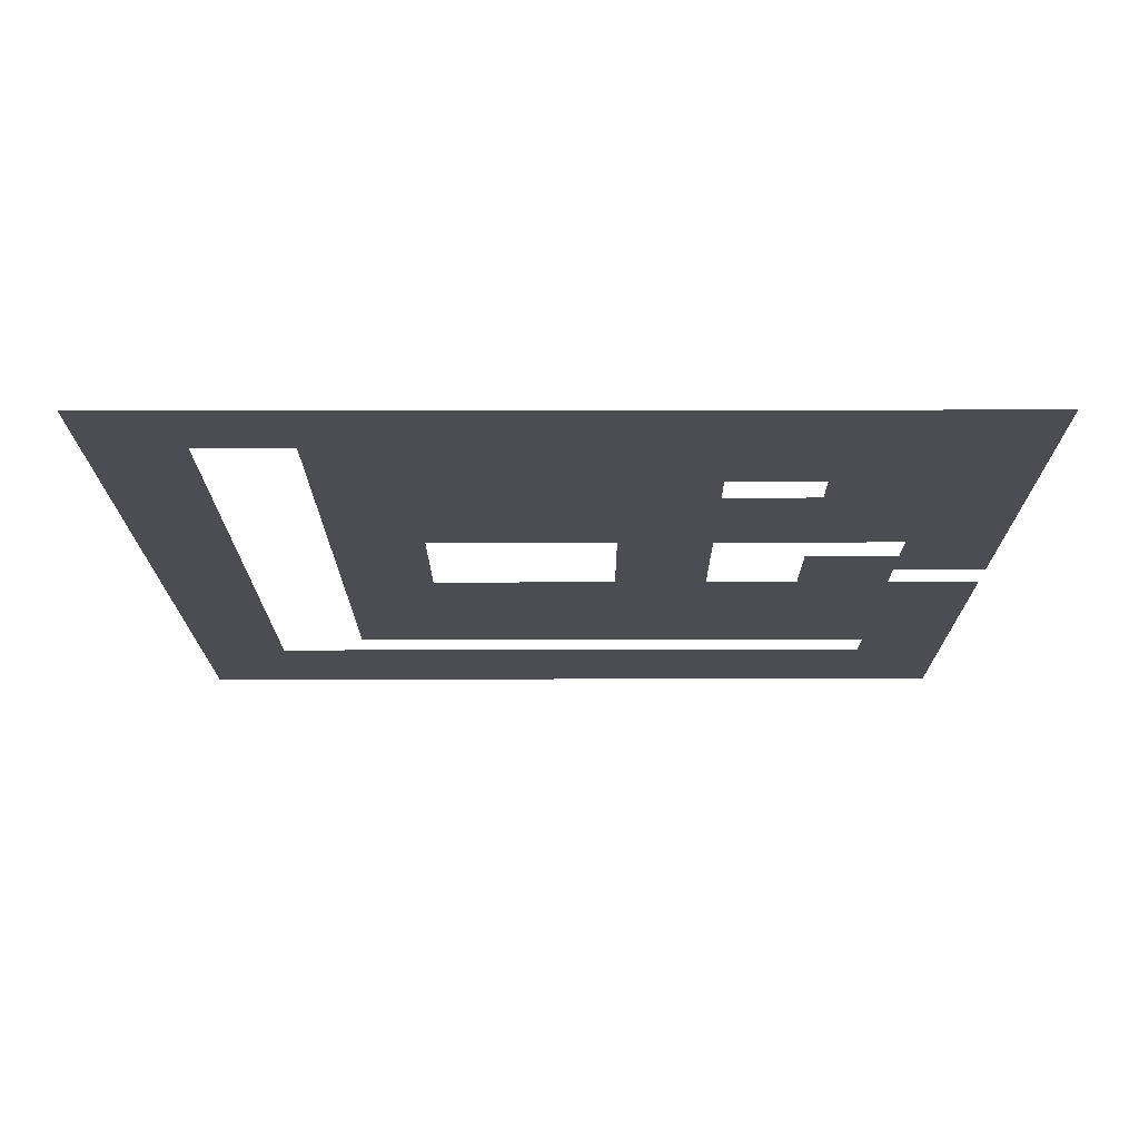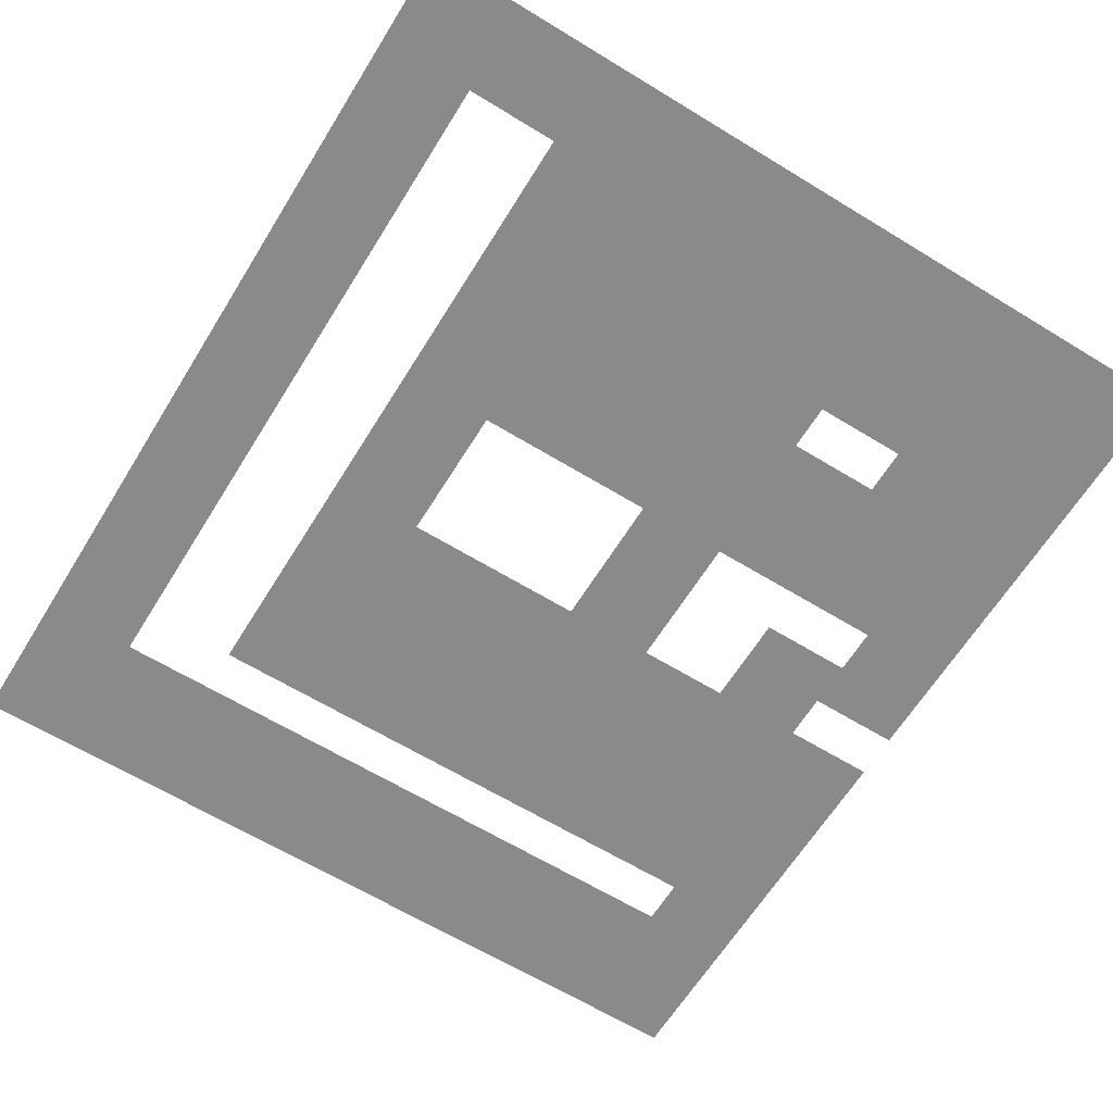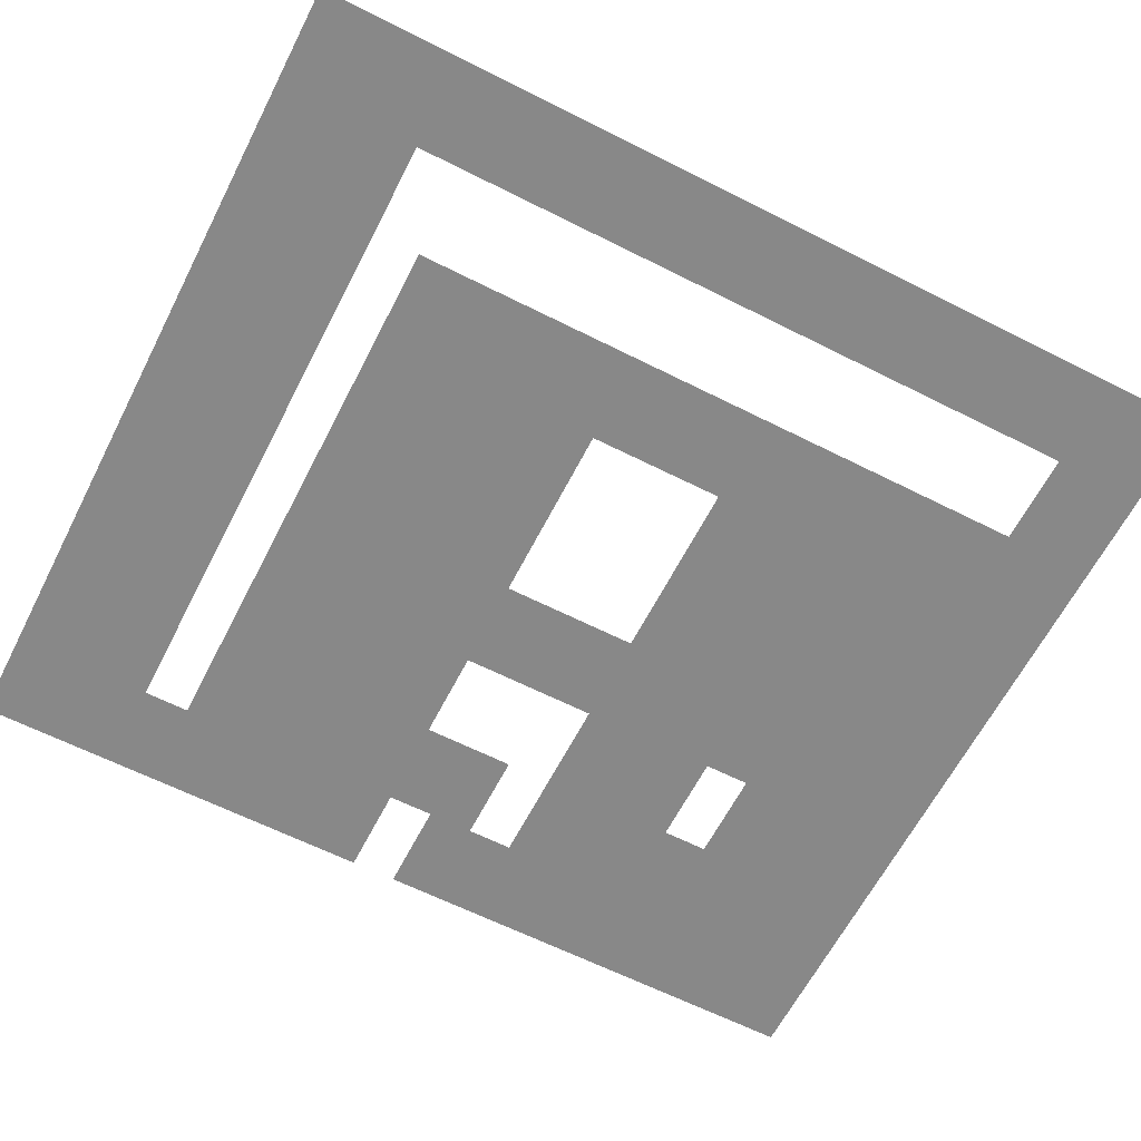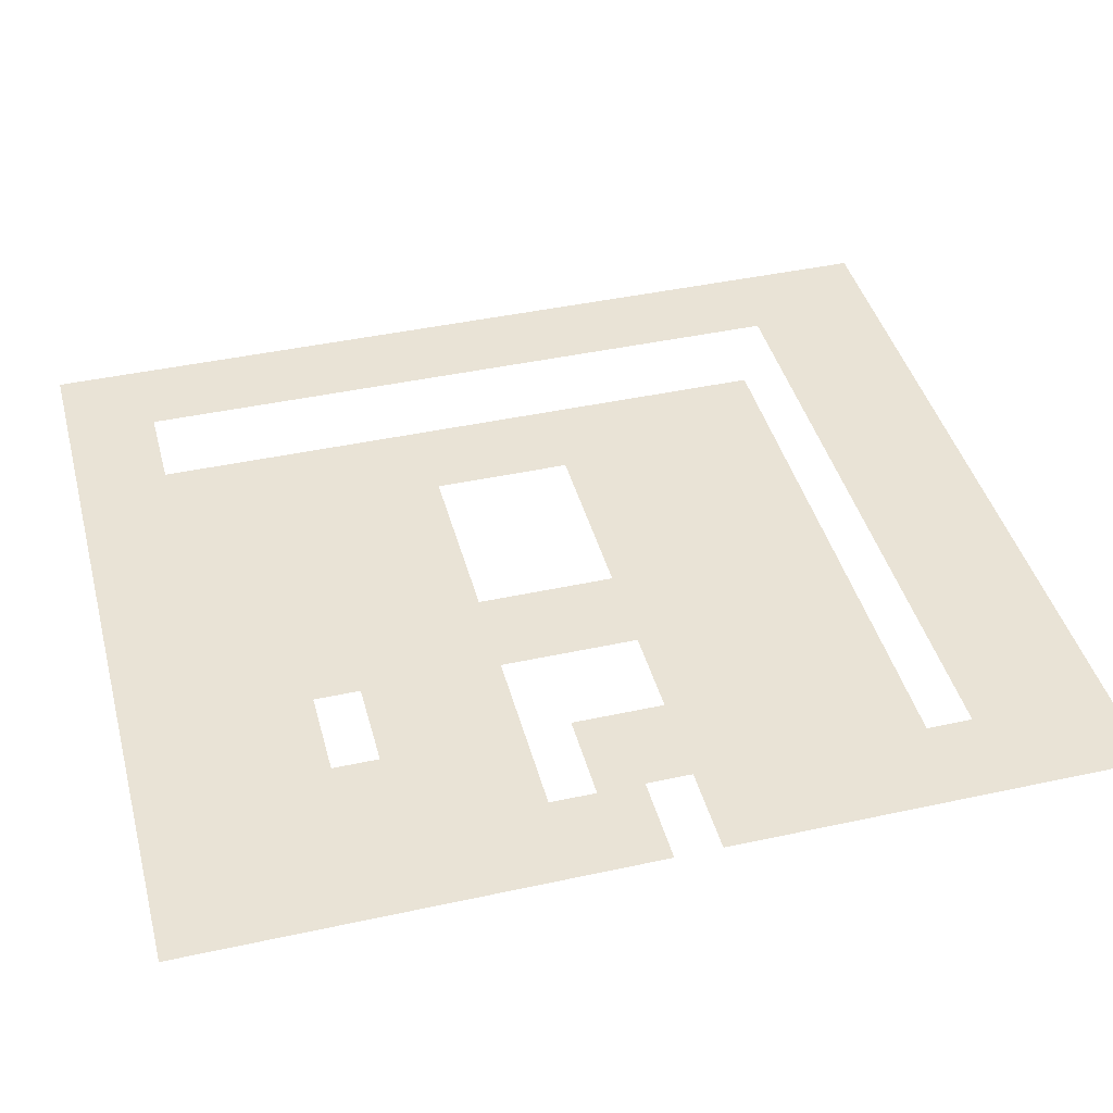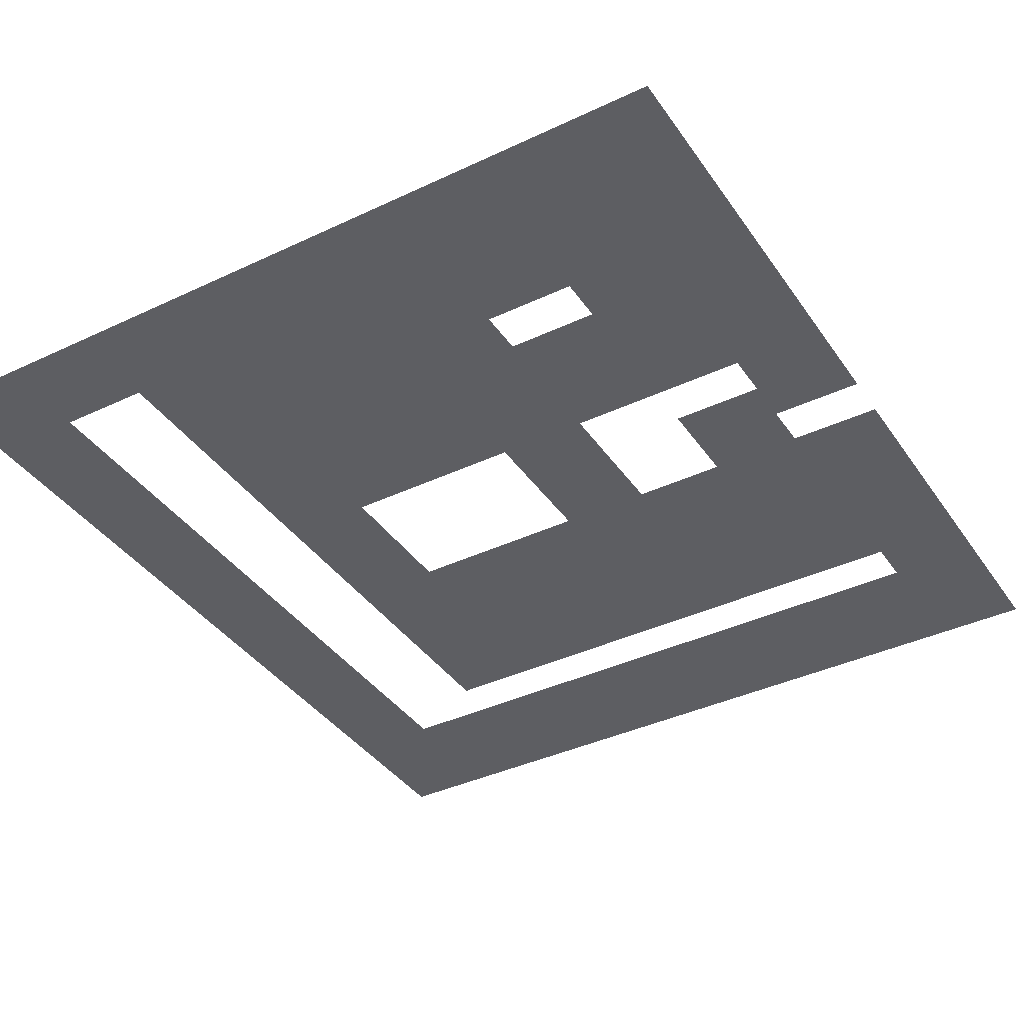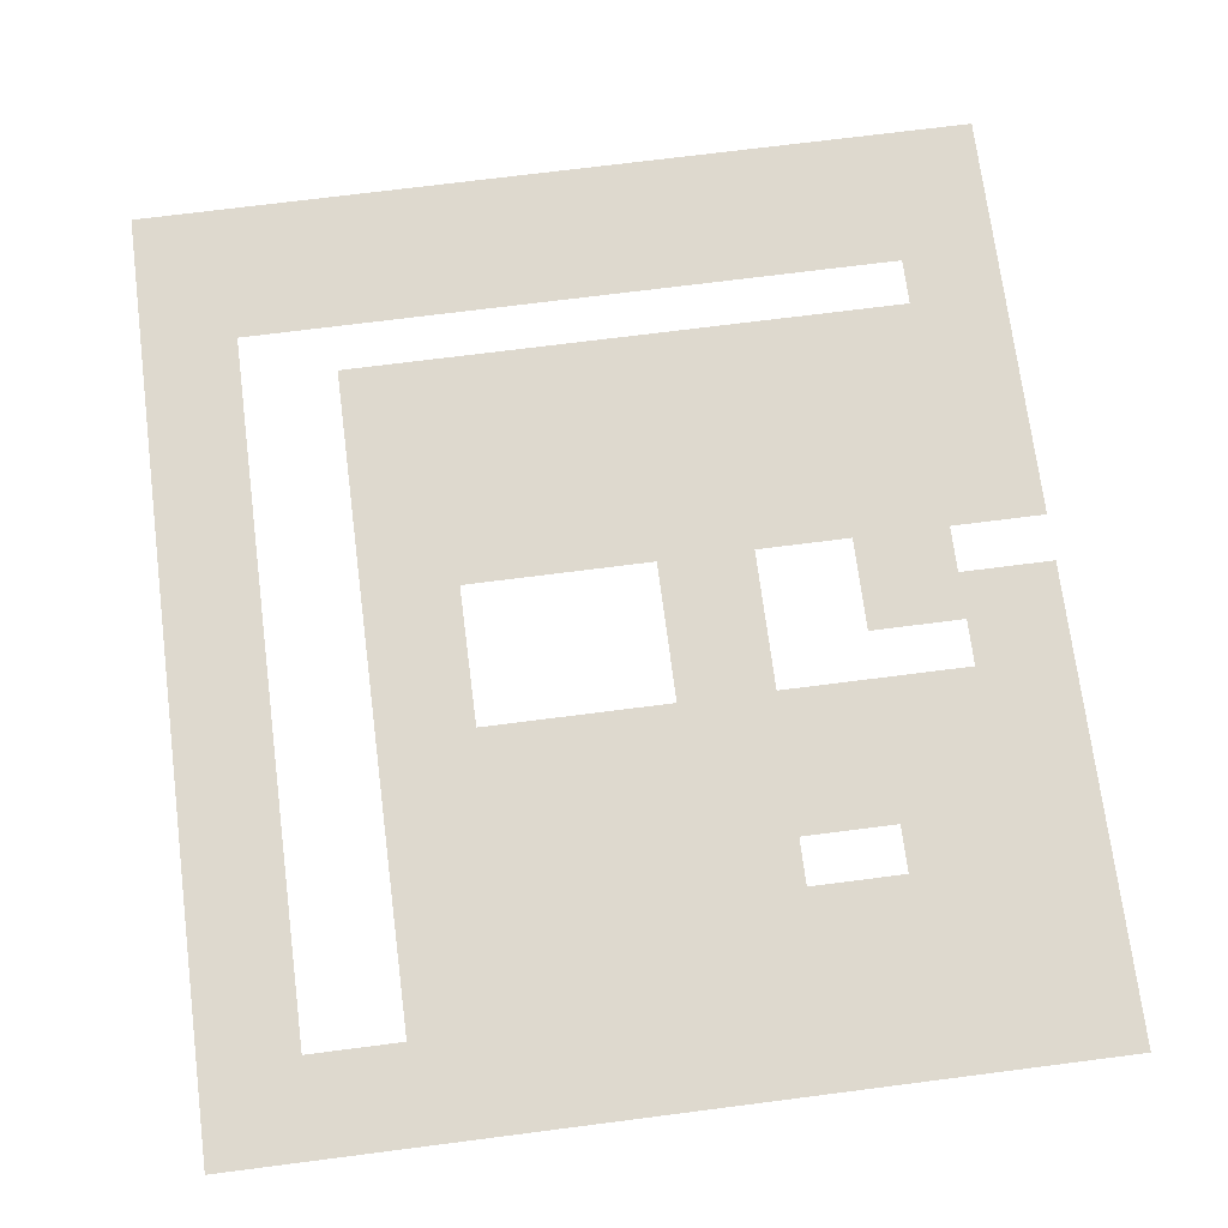
<metadata>
{"format":"obj","ext":"obj","renderer":"f3d","projection":"perspective","resolution":1024,"background":"white","views":[{"elev":-16.3,"azim":0.2,"up":"+Z"},{"elev":-63.6,"azim":-31.7,"up":"+Z"},{"elev":-62.9,"azim":-117.1,"up":"+Z"},{"elev":42.1,"azim":75.3,"up":"+Z"},{"elev":-38.5,"azim":30.8,"up":"+Z"},{"elev":71.6,"azim":-7.3,"up":"+Z"}]}
</metadata>
<code>
v 0 -64 0
v -64 -64 0
v -64 0 0
v 0 0 0
v -128 -64 0
v -128 0 0
v -192 -64 0
v -192 0 0
v -256 -64 0
v -256 0 0
v -320 -64 0
v -320 0 0
v -384 -64 0
v -384 0 0
v -448 -64 0
v -448 0 0
v -512 -64 0
v -512 0 0
v -576 -64 0
v -576 0 0
v -640 -64 0
v -640 0 0
v -704 -64 0
v -704 0 0
v -768 -64 0
v -768 0 0
v -832 -64 0
v -832 0 0
v -896 -64 0
v -896 0 0
v -960 -64 0
v -960 0 0
v -1024 -64 0
v -1024 0 0
v -1088 -64 0
v -1088 0 0
v -1152 -64 0
v -1152 0 0
v 0 -128 0
v -64 -128 0
v -128 -128 0
v -192 -128 0
v -256 -128 0
v -320 -128 0
v -384 -128 0
v -448 -128 0
v -512 -128 0
v -576 -128 0
v -640 -128 0
v -704 -128 0
v -768 -128 0
v -832 -128 0
v -896 -128 0
v -960 -128 0
v -1024 -128 0
v -1088 -128 0
v -1152 -128 0
v 0 -192 0
v -64 -192 0
v -128 -192 0
v -192 -192 0
v -256 -192 0
v -320 -192 0
v -384 -192 0
v -448 -192 0
v -512 -192 0
v -576 -192 0
v -640 -192 0
v -704 -192 0
v -768 -192 0
v -832 -192 0
v -896 -192 0
v -960 -192 0
v -1024 -192 0
v -1088 -192 0
v -1152 -192 0
v 0 -256 0
v -64 -256 0
v -128 -256 0
v -1024 -256 0
v -1088 -256 0
v -1152 -256 0
v 0 -320 0
v -64 -320 0
v -128 -320 0
v -192 -320 0
v -192 -256 0
v -256 -320 0
v -256 -256 0
v -320 -320 0
v -320 -256 0
v -384 -320 0
v -384 -256 0
v -448 -320 0
v -448 -256 0
v -512 -320 0
v -512 -256 0
v -576 -320 0
v -576 -256 0
v -640 -320 0
v -640 -256 0
v -704 -320 0
v -704 -256 0
v -768 -320 0
v -768 -256 0
v -832 -320 0
v -832 -256 0
v -896 -320 0
v -896 -256 0
v -1024 -320 0
v -1088 -320 0
v -1152 -320 0
v 0 -384 0
v -64 -384 0
v -128 -384 0
v -192 -384 0
v -256 -384 0
v -320 -384 0
v -384 -384 0
v -448 -384 0
v -512 -384 0
v -576 -384 0
v -640 -384 0
v -704 -384 0
v -768 -384 0
v -832 -384 0
v -896 -384 0
v -1024 -384 0
v -1088 -384 0
v -1152 -384 0
v 0 -448 0
v -64 -448 0
v -128 -448 0
v -192 -448 0
v -256 -448 0
v -320 -448 0
v -384 -448 0
v -448 -448 0
v -512 -448 0
v -576 -448 0
v -640 -448 0
v -704 -448 0
v -768 -448 0
v -832 -448 0
v -896 -448 0
v -1024 -448 0
v -1088 -448 0
v -1152 -448 0
v 0 -512 0
v -64 -512 0
v -128 -512 0
v -192 -512 0
v -256 -512 0
v -320 -512 0
v -384 -512 0
v -448 -512 0
v -512 -512 0
v -576 -512 0
v -640 -512 0
v -704 -512 0
v -768 -512 0
v -832 -512 0
v -896 -512 0
v -1024 -512 0
v -1088 -512 0
v -1152 -512 0
v 0 -576 0
v -64 -576 0
v -128 -576 0
v -192 -576 0
v -256 -576 0
v -320 -576 0
v -384 -576 0
v -448 -576 0
v -512 -576 0
v -576 -576 0
v -640 -576 0
v -704 -576 0
v -768 -576 0
v -832 -576 0
v -896 -576 0
v -1024 -576 0
v -1088 -576 0
v -1152 -576 0
v -128 -640 0
v -192 -640 0
v -256 -640 0
v -384 -640 0
v -448 -640 0
v -512 -640 0
v -768 -640 0
v -832 -640 0
v -896 -640 0
v -1024 -640 0
v -1088 -640 0
v -1152 -640 0
v 0 -704 0
v -64 -704 0
v -64 -640 0
v 0 -640 0
v -128 -704 0
v -192 -704 0
v -256 -704 0
v -384 -704 0
v -448 -704 0
v -512 -704 0
v -768 -704 0
v -832 -704 0
v -896 -704 0
v -1024 -704 0
v -1088 -704 0
v -1152 -704 0
v 0 -768 0
v -64 -768 0
v -128 -768 0
v -384 -768 0
v -448 -768 0
v -512 -768 0
v -768 -768 0
v -832 -768 0
v -896 -768 0
v -1024 -768 0
v -1088 -768 0
v -1152 -768 0
v 0 -832 0
v -64 -832 0
v -128 -832 0
v -192 -832 0
v -192 -768 0
v -256 -832 0
v -256 -768 0
v -320 -832 0
v -320 -768 0
v -384 -832 0
v -448 -832 0
v -512 -832 0
v -576 -832 0
v -576 -768 0
v -640 -832 0
v -640 -768 0
v -704 -832 0
v -704 -768 0
v -768 -832 0
v -832 -832 0
v -896 -832 0
v -1024 -832 0
v -1088 -832 0
v -1152 -832 0
v 0 -896 0
v -64 -896 0
v -128 -896 0
v -192 -896 0
v -256 -896 0
v -320 -896 0
v -384 -896 0
v -448 -896 0
v -512 -896 0
v -576 -896 0
v -640 -896 0
v -704 -896 0
v -768 -896 0
v -832 -896 0
v -896 -896 0
v -1024 -896 0
v -1088 -896 0
v -1152 -896 0
v 0 -960 0
v -64 -960 0
v -128 -960 0
v -192 -960 0
v -256 -960 0
v -320 -960 0
v -384 -960 0
v -448 -960 0
v -512 -960 0
v -576 -960 0
v -640 -960 0
v -704 -960 0
v -768 -960 0
v -832 -960 0
v -896 -960 0
v -1024 -960 0
v -1088 -960 0
v -1152 -960 0
v 0 -1024 0
v -64 -1024 0
v -128 -1024 0
v -192 -1024 0
v -256 -1024 0
v -384 -1024 0
v -448 -1024 0
v -512 -1024 0
v -576 -1024 0
v -640 -1024 0
v -704 -1024 0
v -768 -1024 0
v -832 -1024 0
v -896 -1024 0
v -1024 -1024 0
v -1088 -1024 0
v -1152 -1024 0
v 0 -1088 0
v -64 -1088 0
v -128 -1088 0
v -192 -1088 0
v -256 -1088 0
v -320 -1088 0
v -320 -1024 0
v -384 -1088 0
v -448 -1088 0
v -512 -1088 0
v -576 -1088 0
v -640 -1088 0
v -704 -1088 0
v -768 -1088 0
v -832 -1088 0
v -896 -1088 0
v -1024 -1088 0
v -1088 -1088 0
v -1152 -1088 0
v 0 -1152 0
v -64 -1152 0
v -128 -1152 0
v -192 -1152 0
v -256 -1152 0
v -320 -1152 0
v -384 -1152 0
v -448 -1152 0
v -512 -1152 0
v -576 -1152 0
v -640 -1152 0
v -704 -1152 0
v -768 -1152 0
v -832 -1152 0
v -896 -1152 0
v -1024 -1152 0
v -1088 -1152 0
v -1152 -1152 0
v 0 -1216 0
v -64 -1216 0
v -128 -1216 0
v -192 -1216 0
v -256 -1216 0
v -320 -1216 0
v -384 -1216 0
v -448 -1216 0
v -512 -1216 0
v -576 -1216 0
v -640 -1216 0
v -704 -1216 0
v -768 -1216 0
v -832 -1216 0
v -896 -1216 0
v -960 -1216 0
v -960 -1152 0
v -1024 -1216 0
v -1088 -1216 0
v -1152 -1216 0
v 0 -1280 0
v -64 -1280 0
v -128 -1280 0
v -192 -1280 0
v -256 -1280 0
v -320 -1280 0
v -384 -1280 0
v -448 -1280 0
v -512 -1280 0
v -576 -1280 0
v -640 -1280 0
v -704 -1280 0
v -768 -1280 0
v -832 -1280 0
v -896 -1280 0
v -960 -1280 0
v -1024 -1280 0
v -1088 -1280 0
v -1152 -1280 0
g mesh_[00]_[00]
f 1 2 3 4
f 2 5 6 3
f 5 7 8 6
f 7 9 10 8
f 9 11 12 10
f 11 13 14 12
f 13 15 16 14
f 15 17 18 16
f 17 19 20 18
f 19 21 22 20
f 21 23 24 22
f 23 25 26 24
f 25 27 28 26
f 27 29 30 28
f 29 31 32 30
f 31 33 34 32
f 33 35 36 34
f 35 37 38 36
f 39 40 2 1
f 40 41 5 2
f 41 42 7 5
f 42 43 9 7
f 43 44 11 9
f 44 45 13 11
f 45 46 15 13
f 46 47 17 15
f 47 48 19 17
f 48 49 21 19
f 49 50 23 21
f 50 51 25 23
f 51 52 27 25
f 52 53 29 27
f 53 54 31 29
f 54 55 33 31
f 55 56 35 33
f 56 57 37 35
f 58 59 40 39
f 59 60 41 40
f 60 61 42 41
f 61 62 43 42
f 62 63 44 43
f 63 64 45 44
f 64 65 46 45
f 65 66 47 46
f 66 67 48 47
f 67 68 49 48
f 68 69 50 49
f 69 70 51 50
f 70 71 52 51
f 71 72 53 52
f 72 73 54 53
f 73 74 55 54
f 74 75 56 55
f 75 76 57 56
f 77 78 59 58
f 78 79 60 59
f 80 81 75 74
f 81 82 76 75
f 83 84 78 77
f 84 85 79 78
f 85 86 87 79
f 86 88 89 87
f 88 90 91 89
f 90 92 93 91
f 92 94 95 93
f 94 96 97 95
f 96 98 99 97
f 98 100 101 99
f 100 102 103 101
f 102 104 105 103
f 104 106 107 105
f 106 108 109 107
f 110 111 81 80
f 111 112 82 81
f 113 114 84 83
f 114 115 85 84
f 115 116 86 85
f 116 117 88 86
f 117 118 90 88
f 118 119 92 90
f 119 120 94 92
f 120 121 96 94
f 121 122 98 96
f 122 123 100 98
f 123 124 102 100
f 124 125 104 102
f 125 126 106 104
f 126 127 108 106
f 128 129 111 110
f 129 130 112 111
f 131 132 114 113
f 132 133 115 114
f 133 134 116 115
f 134 135 117 116
f 135 136 118 117
f 136 137 119 118
f 137 138 120 119
f 138 139 121 120
f 139 140 122 121
f 140 141 123 122
f 141 142 124 123
f 142 143 125 124
f 143 144 126 125
f 144 145 127 126
f 146 147 129 128
f 147 148 130 129
f 149 150 132 131
f 150 151 133 132
f 151 152 134 133
f 152 153 135 134
f 153 154 136 135
f 154 155 137 136
f 155 156 138 137
f 156 157 139 138
f 157 158 140 139
f 158 159 141 140
f 159 160 142 141
f 160 161 143 142
f 161 162 144 143
f 162 163 145 144
f 164 165 147 146
f 165 166 148 147
f 167 168 150 149
f 168 169 151 150
f 169 170 152 151
f 170 171 153 152
f 171 172 154 153
f 172 173 155 154
f 173 174 156 155
f 174 175 157 156
f 175 176 158 157
f 176 177 159 158
f 177 178 160 159
f 178 179 161 160
f 179 180 162 161
f 180 181 163 162
f 182 183 165 164
f 183 184 166 165
f 185 186 170 169
f 186 187 171 170
f 188 189 174 173
f 189 190 175 174
f 191 192 180 179
f 192 193 181 180
f 194 195 183 182
f 195 196 184 183
f 197 198 199 200
f 198 201 185 199
f 201 202 186 185
f 202 203 187 186
f 204 205 189 188
f 205 206 190 189
f 207 208 192 191
f 208 209 193 192
f 210 211 195 194
f 211 212 196 195
f 213 214 198 197
f 214 215 201 198
f 216 217 205 204
f 217 218 206 205
f 219 220 208 207
f 220 221 209 208
f 222 223 211 210
f 223 224 212 211
f 225 226 214 213
f 226 227 215 214
f 227 228 229 215
f 228 230 231 229
f 230 232 233 231
f 232 234 216 233
f 234 235 217 216
f 235 236 218 217
f 236 237 238 218
f 237 239 240 238
f 239 241 242 240
f 241 243 219 242
f 243 244 220 219
f 244 245 221 220
f 246 247 223 222
f 247 248 224 223
f 249 250 226 225
f 250 251 227 226
f 251 252 228 227
f 252 253 230 228
f 253 254 232 230
f 254 255 234 232
f 255 256 235 234
f 256 257 236 235
f 257 258 237 236
f 258 259 239 237
f 259 260 241 239
f 260 261 243 241
f 261 262 244 243
f 262 263 245 244
f 264 265 247 246
f 265 266 248 247
f 267 268 250 249
f 268 269 251 250
f 269 270 252 251
f 270 271 253 252
f 271 272 254 253
f 272 273 255 254
f 273 274 256 255
f 274 275 257 256
f 275 276 258 257
f 276 277 259 258
f 277 278 260 259
f 278 279 261 260
f 279 280 262 261
f 280 281 263 262
f 282 283 265 264
f 283 284 266 265
f 285 286 268 267
f 286 287 269 268
f 287 288 270 269
f 288 289 271 270
f 290 291 274 273
f 291 292 275 274
f 292 293 276 275
f 293 294 277 276
f 294 295 278 277
f 295 296 279 278
f 296 297 280 279
f 297 298 281 280
f 299 300 283 282
f 300 301 284 283
f 302 303 286 285
f 303 304 287 286
f 304 305 288 287
f 305 306 289 288
f 306 307 308 289
f 307 309 290 308
f 309 310 291 290
f 310 311 292 291
f 311 312 293 292
f 312 313 294 293
f 313 314 295 294
f 314 315 296 295
f 315 316 297 296
f 316 317 298 297
f 318 319 300 299
f 319 320 301 300
f 321 322 303 302
f 322 323 304 303
f 323 324 305 304
f 324 325 306 305
f 325 326 307 306
f 326 327 309 307
f 327 328 310 309
f 328 329 311 310
f 329 330 312 311
f 330 331 313 312
f 331 332 314 313
f 332 333 315 314
f 333 334 316 315
f 334 335 317 316
f 336 337 319 318
f 337 338 320 319
f 339 340 322 321
f 340 341 323 322
f 341 342 324 323
f 342 343 325 324
f 343 344 326 325
f 344 345 327 326
f 345 346 328 327
f 346 347 329 328
f 347 348 330 329
f 348 349 331 330
f 349 350 332 331
f 350 351 333 332
f 351 352 334 333
f 352 353 335 334
f 353 354 355 335
f 354 356 336 355
f 356 357 337 336
f 357 358 338 337
f 359 360 340 339
f 360 361 341 340
f 361 362 342 341
f 362 363 343 342
f 363 364 344 343
f 364 365 345 344
f 365 366 346 345
f 366 367 347 346
f 367 368 348 347
f 368 369 349 348
f 369 370 350 349
f 370 371 351 350
f 371 372 352 351
f 372 373 353 352
f 373 374 354 353
f 374 375 356 354
f 375 376 357 356
f 376 377 358 357

</code>
